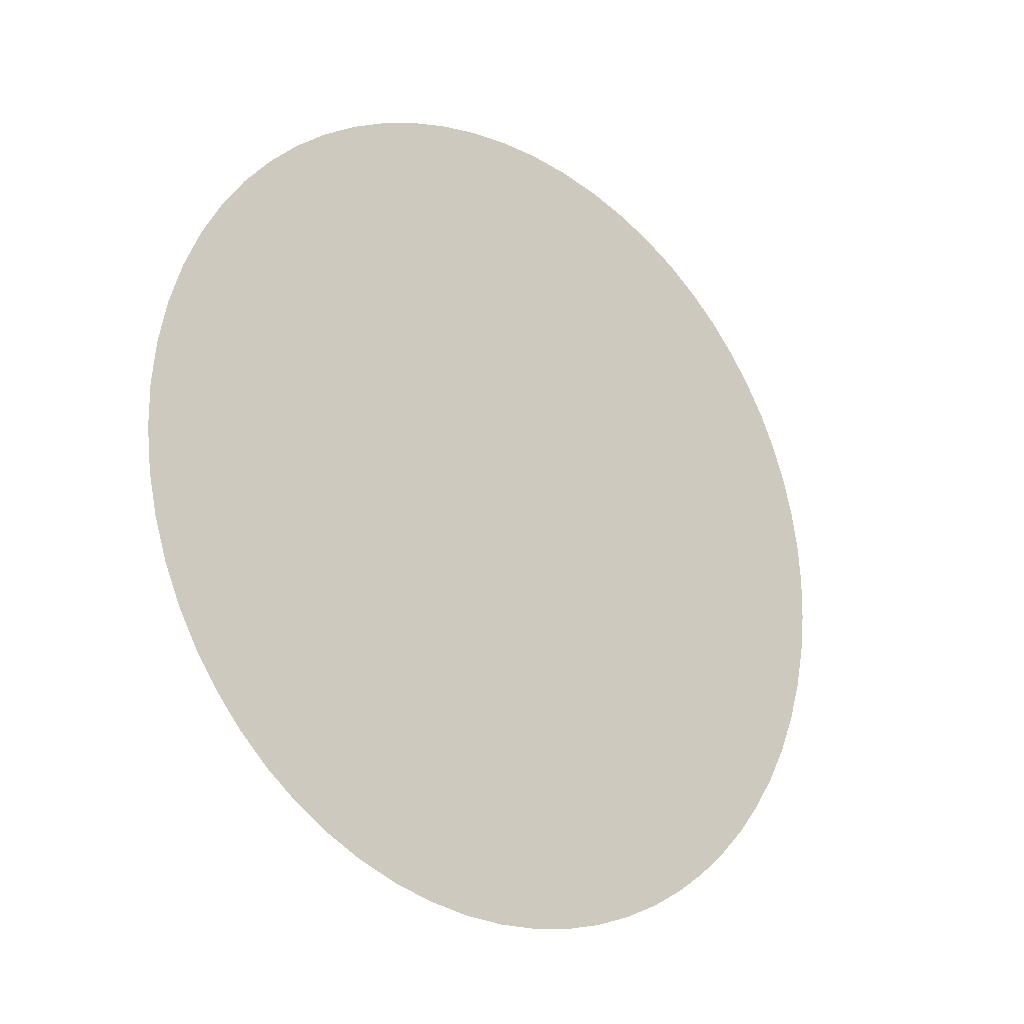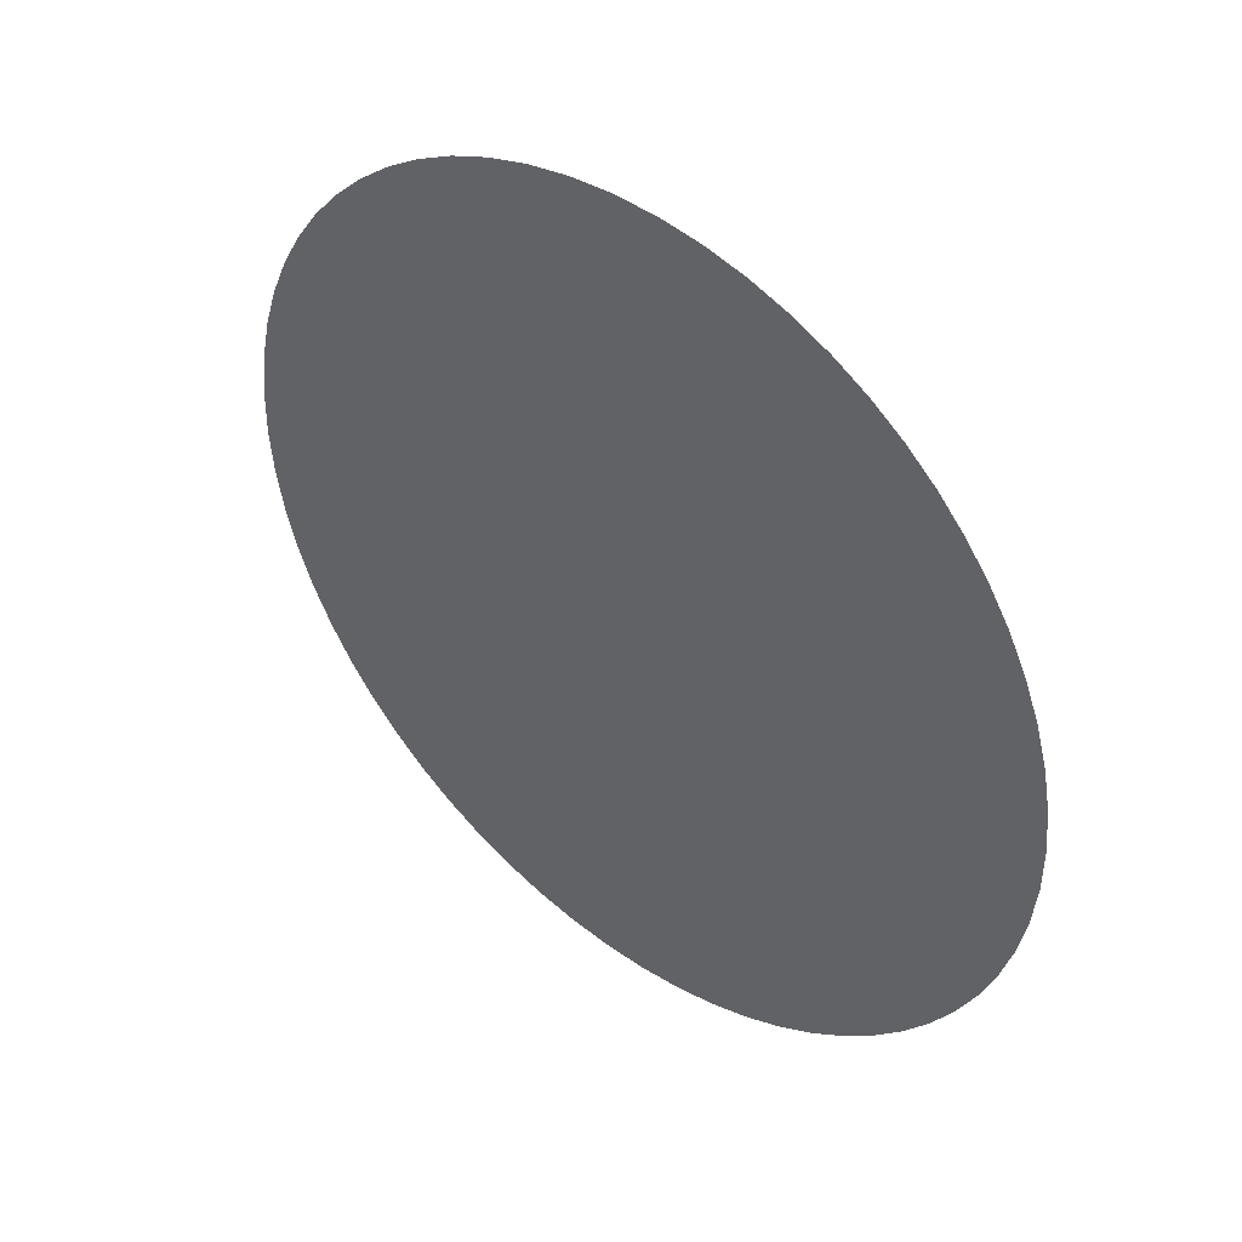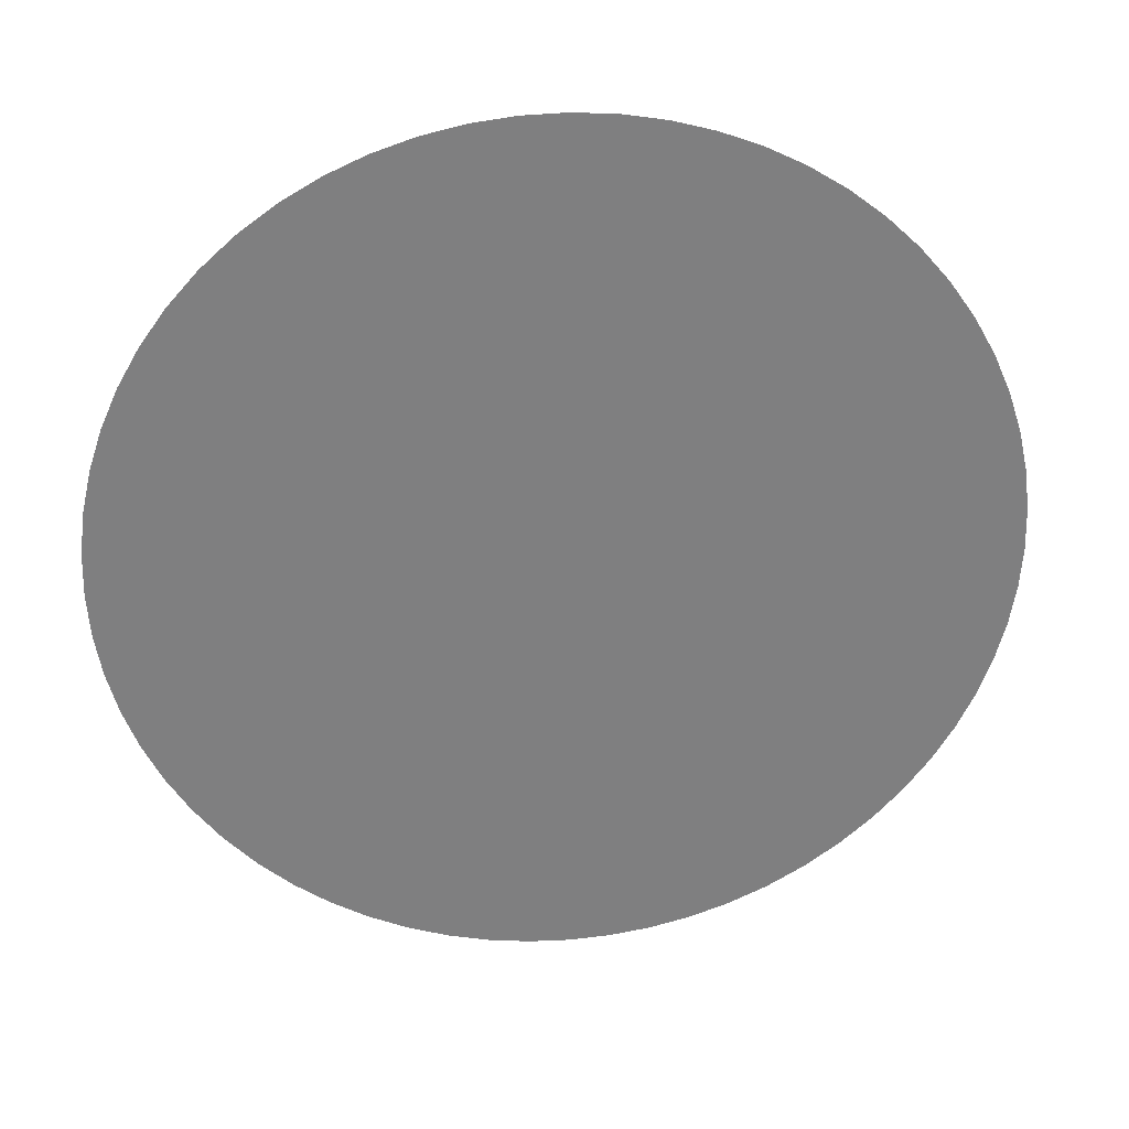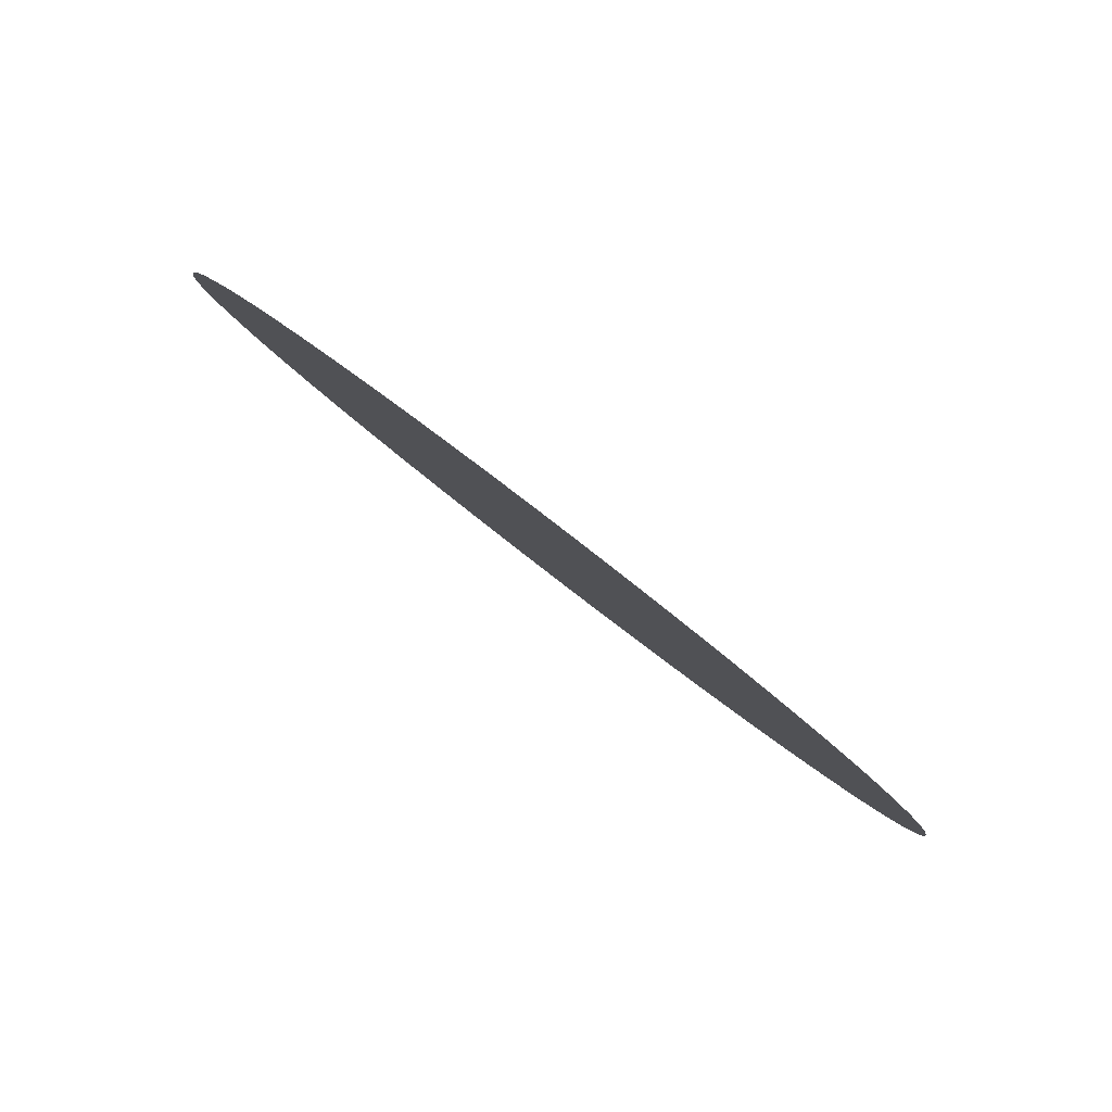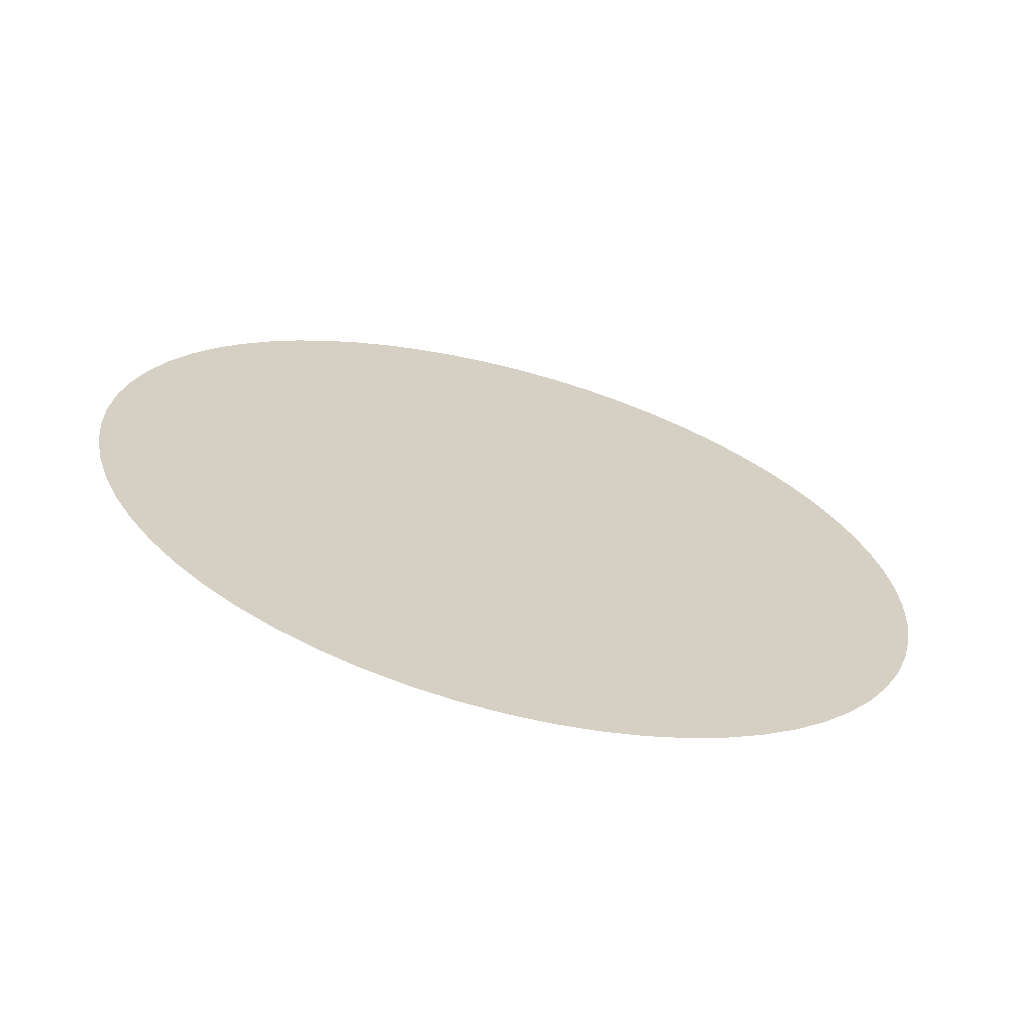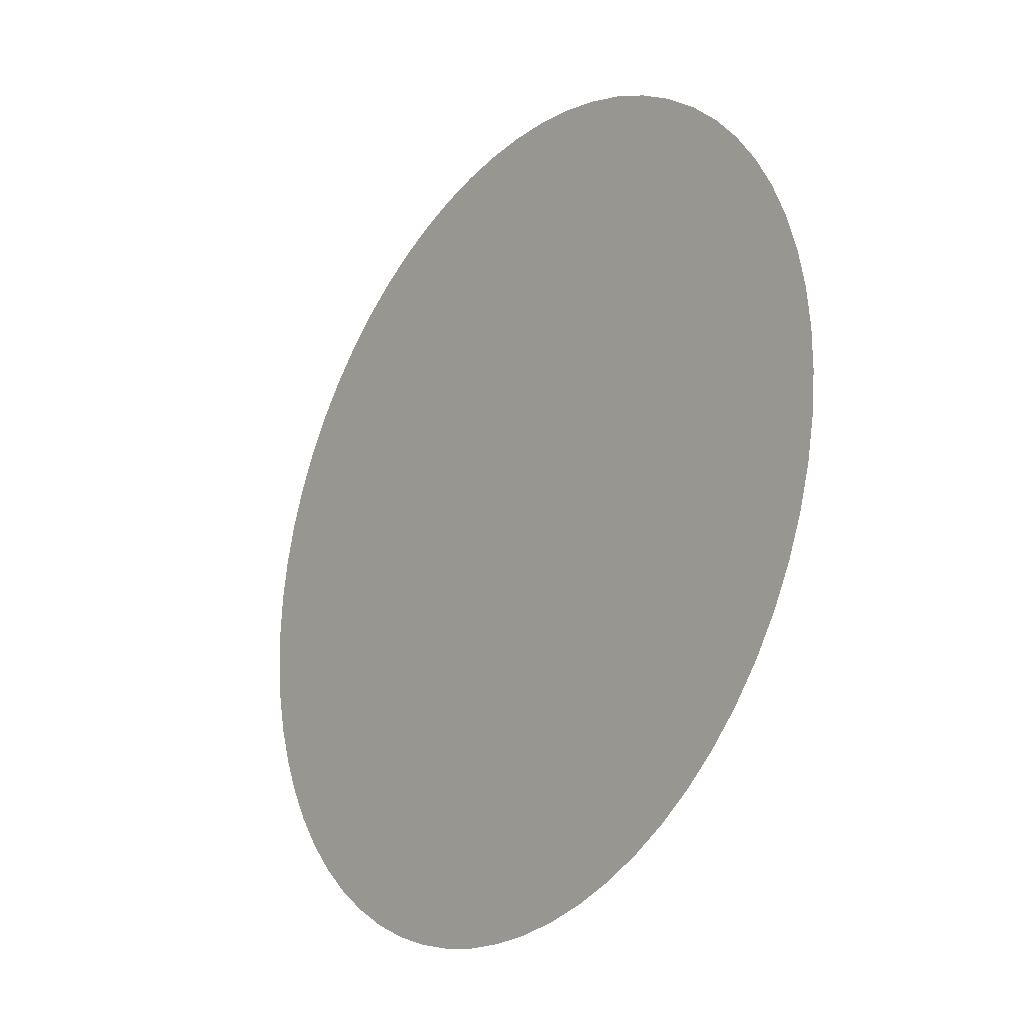
<metadata>
{"format":"obj","ext":"obj","renderer":"f3d","projection":"perspective","resolution":1024,"background":"white","views":[{"elev":60.3,"azim":74.6,"up":"+Y"},{"elev":-46.0,"azim":60.5,"up":"+Y"},{"elev":66.6,"azim":-30.5,"up":"+Z"},{"elev":-20.9,"azim":84.4,"up":"+Y"},{"elev":62.1,"azim":-3.6,"up":"+Y"},{"elev":49.6,"azim":56.1,"up":"+Z"}]}
</metadata>
<code>
o 0_Baykonur_Cosmodrome_sphere.001
v 1.564 3.537 -3.12
v 1.568 3.538 -3.118
v 1.572 3.538 -3.115
v 1.576 3.539 -3.112
v 1.58 3.54 -3.109
v 1.583 3.541 -3.105
v 1.586 3.543 -3.101
v 1.589 3.545 -3.098
v 1.591 3.547 -3.094
v 1.593 3.549 -3.09
v 1.594 3.552 -3.086
v 1.595 3.555 -3.082
v 1.595 3.558 -3.078
v 1.595 3.561 -3.074
v 1.595 3.564 -3.07
v 1.594 3.567 -3.066
v 1.592 3.571 -3.062
v 1.59 3.575 -3.058
v 1.588 3.578 -3.055
v 1.585 3.581 -3.052
v 1.582 3.585 -3.049
v 1.579 3.588 -3.047
v 1.575 3.591 -3.045
v 1.571 3.593 -3.044
v 1.566 3.596 -3.043
v 1.562 3.598 -3.042
v 1.557 3.6 -3.042
v 1.552 3.602 -3.042
v 1.548 3.604 -3.042
v 1.543 3.605 -3.043
v 1.538 3.606 -3.045
v 1.533 3.606 -3.046
v 1.528 3.607 -3.049
v 1.523 3.606 -3.051
v 1.519 3.606 -3.054
v 1.515 3.605 -3.057
v 1.511 3.604 -3.061
v 1.508 3.602 -3.064
v 1.505 3.6 -3.068
v 1.502 3.598 -3.072
v 1.5 3.596 -3.076
v 1.498 3.594 -3.08
v 1.497 3.591 -3.085
v 1.496 3.588 -3.089
v 1.496 3.585 -3.093
v 1.496 3.582 -3.097
v 1.497 3.578 -3.101
v 1.498 3.575 -3.105
v 1.5 3.571 -3.109
v 1.502 3.568 -3.112
v 1.505 3.564 -3.115
v 1.507 3.561 -3.118
v 1.511 3.558 -3.12
v 1.514 3.555 -3.122
v 1.518 3.552 -3.124
v 1.522 3.55 -3.125
v 1.526 3.547 -3.126
v 1.531 3.545 -3.127
v 1.535 3.543 -3.127
v 1.54 3.541 -3.127
v 1.544 3.54 -3.126
v 1.549 3.539 -3.125
v 1.554 3.538 -3.124
v 1.559 3.538 -3.122
f 39 33 29
f 49 48 17
f 48 47 17
f 47 46 19
f 46 45 19
f 45 44 21
f 44 43 21
f 43 42 21
f 42 41 23
f 21 42 22
f 41 40 25
f 40 39 25
f 39 38 37
f 37 36 35
f 35 34 37
f 34 33 37
f 33 32 31
f 31 30 33
f 30 29 33
f 29 28 39
f 28 27 39
f 27 26 39
f 26 25 39
f 25 24 41
f 24 23 41
f 23 22 42
f 21 20 45
f 20 19 45
f 19 18 47
f 18 17 47
f 17 16 49
f 16 15 49
f 15 14 49
f 14 13 50
f 49 14 50
f 13 12 11
f 11 10 53
f 10 9 53
f 9 8 7
f 7 6 5
f 5 4 3
f 3 2 5
f 2 1 5
f 1 64 61
f 64 63 61
f 63 62 61
f 61 60 59
f 59 58 57
f 57 56 9
f 56 55 9
f 55 54 9
f 54 53 9
f 53 52 13
f 52 51 13
f 51 50 13
f 39 37 33
f 13 11 53
f 9 7 59
f 7 5 1
f 61 59 1
f 59 57 9
f 1 59 7

</code>
